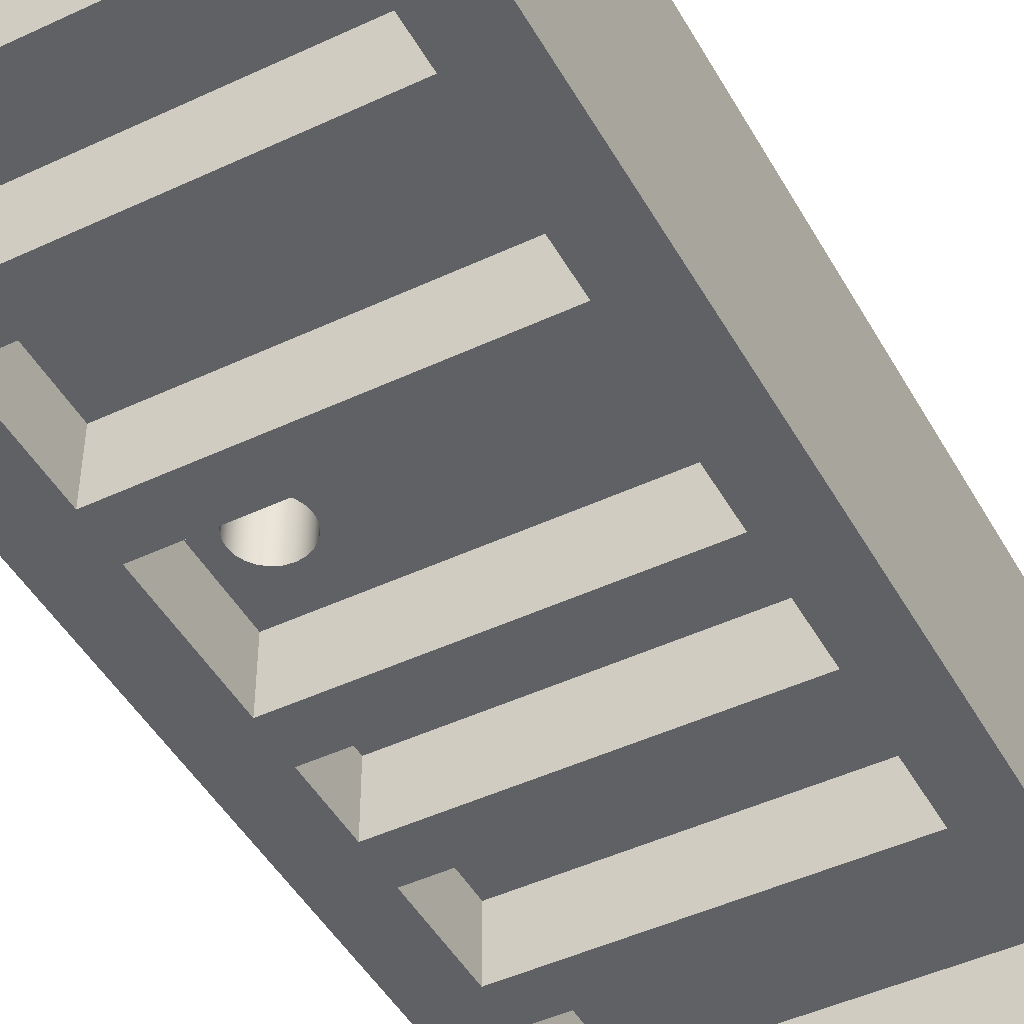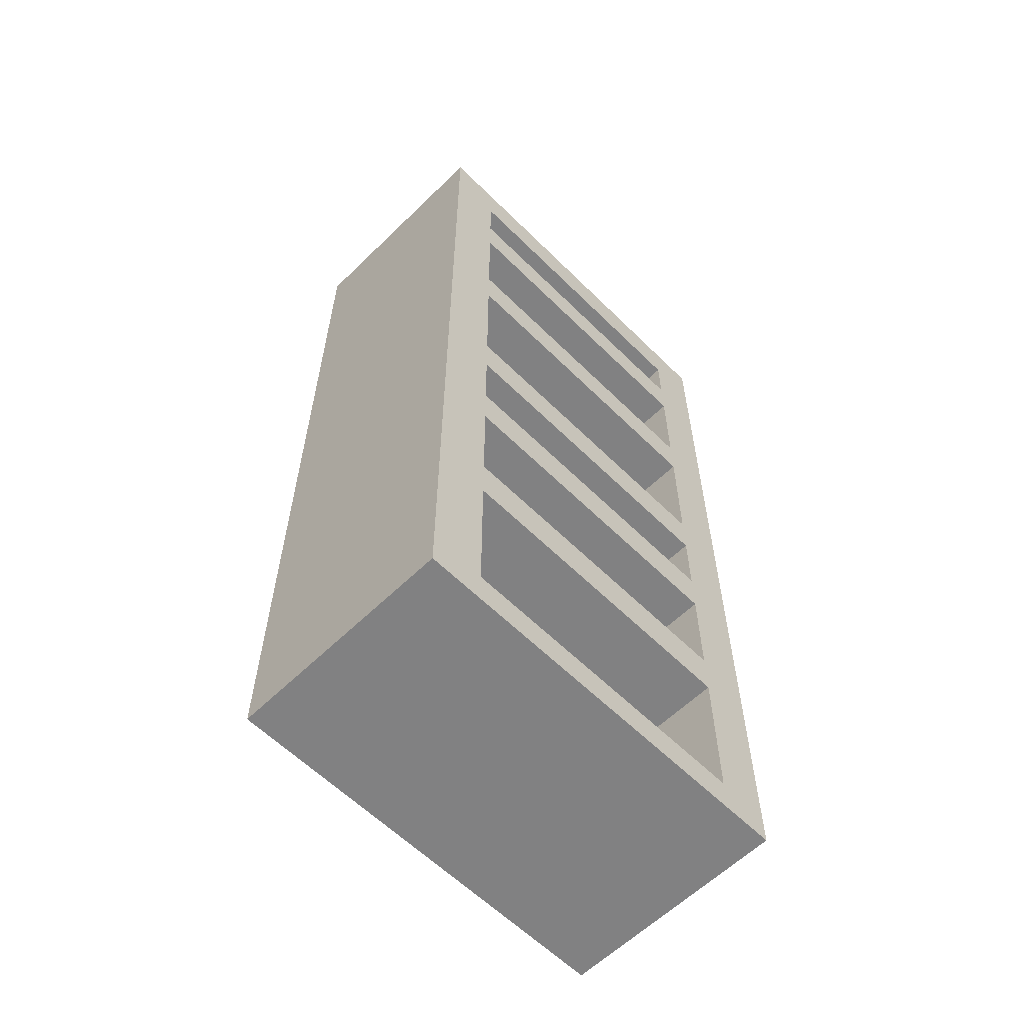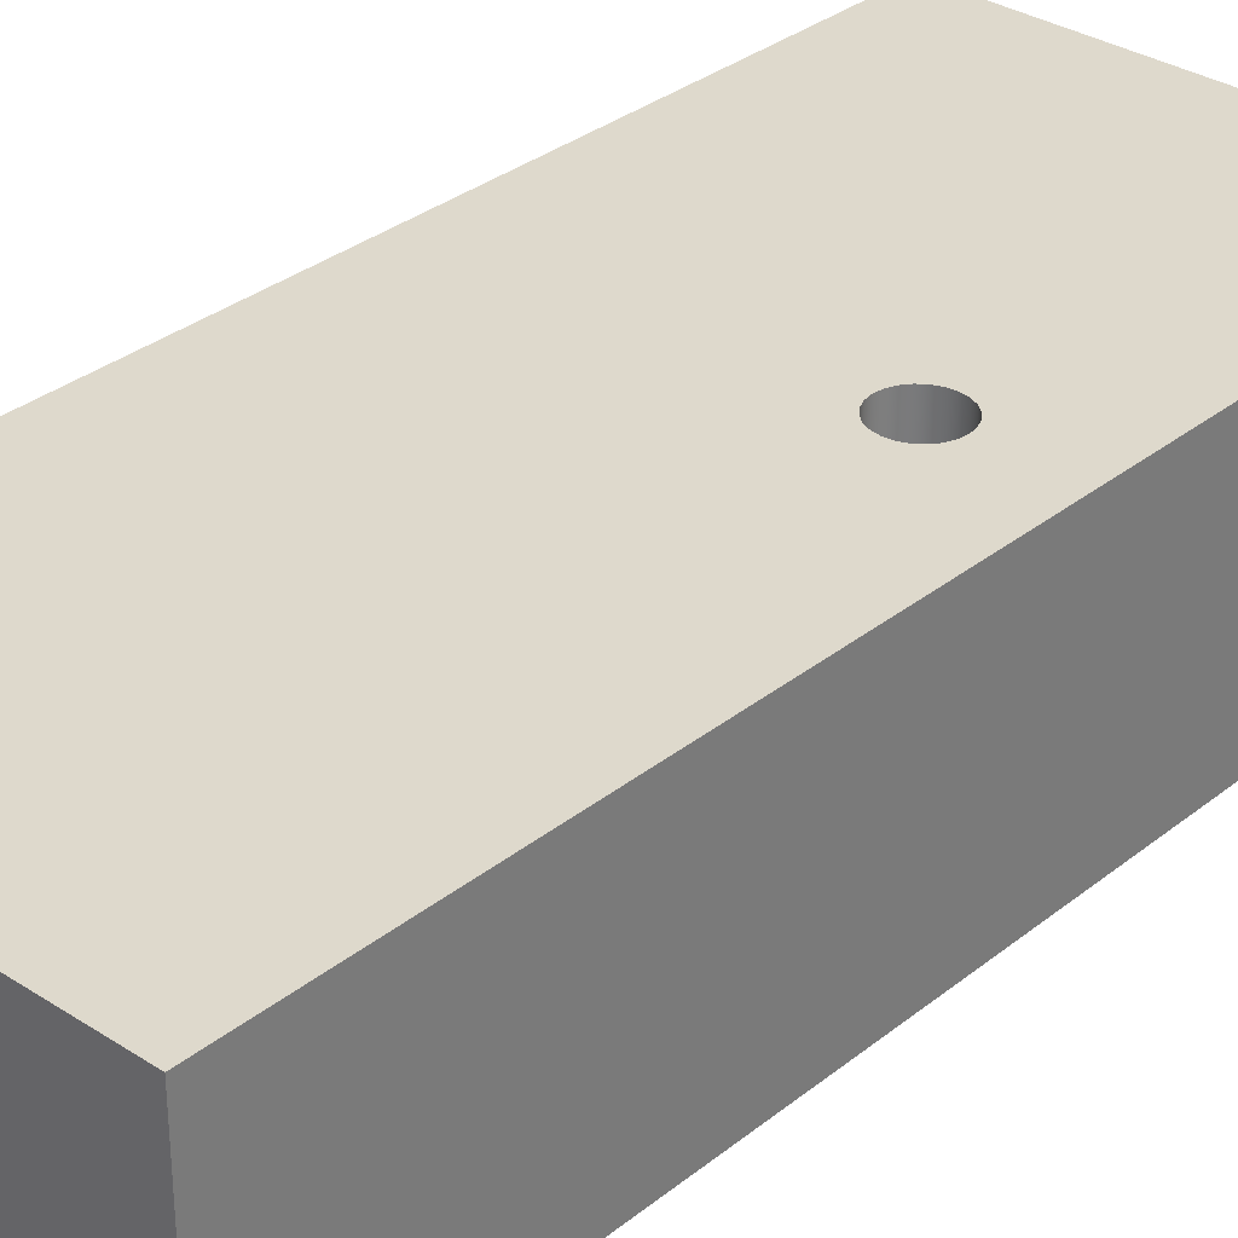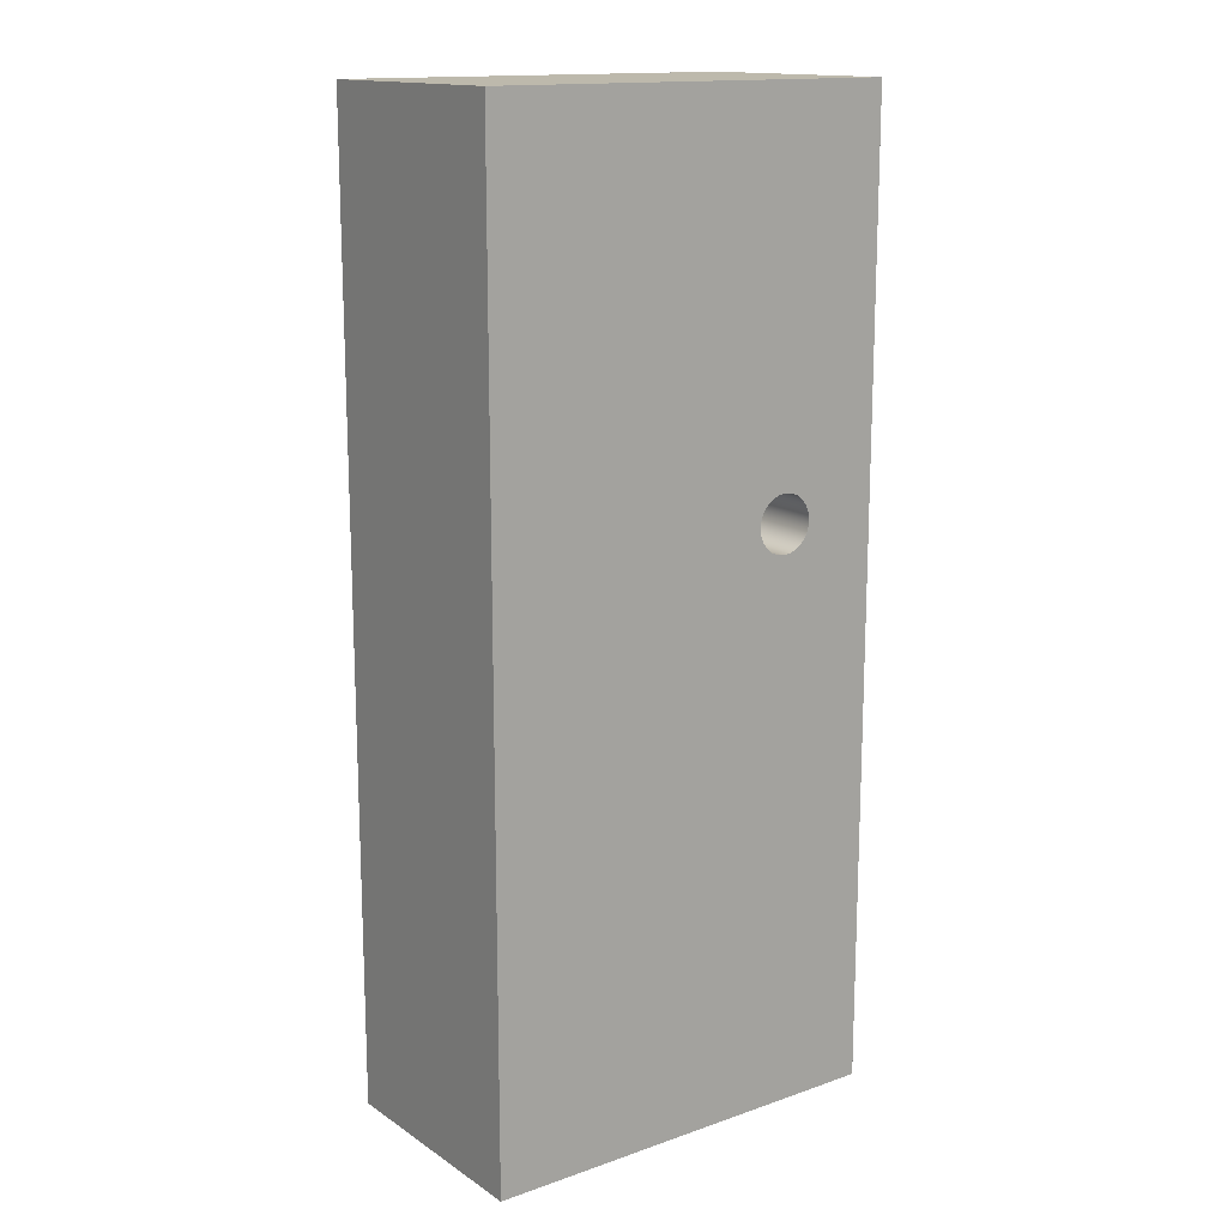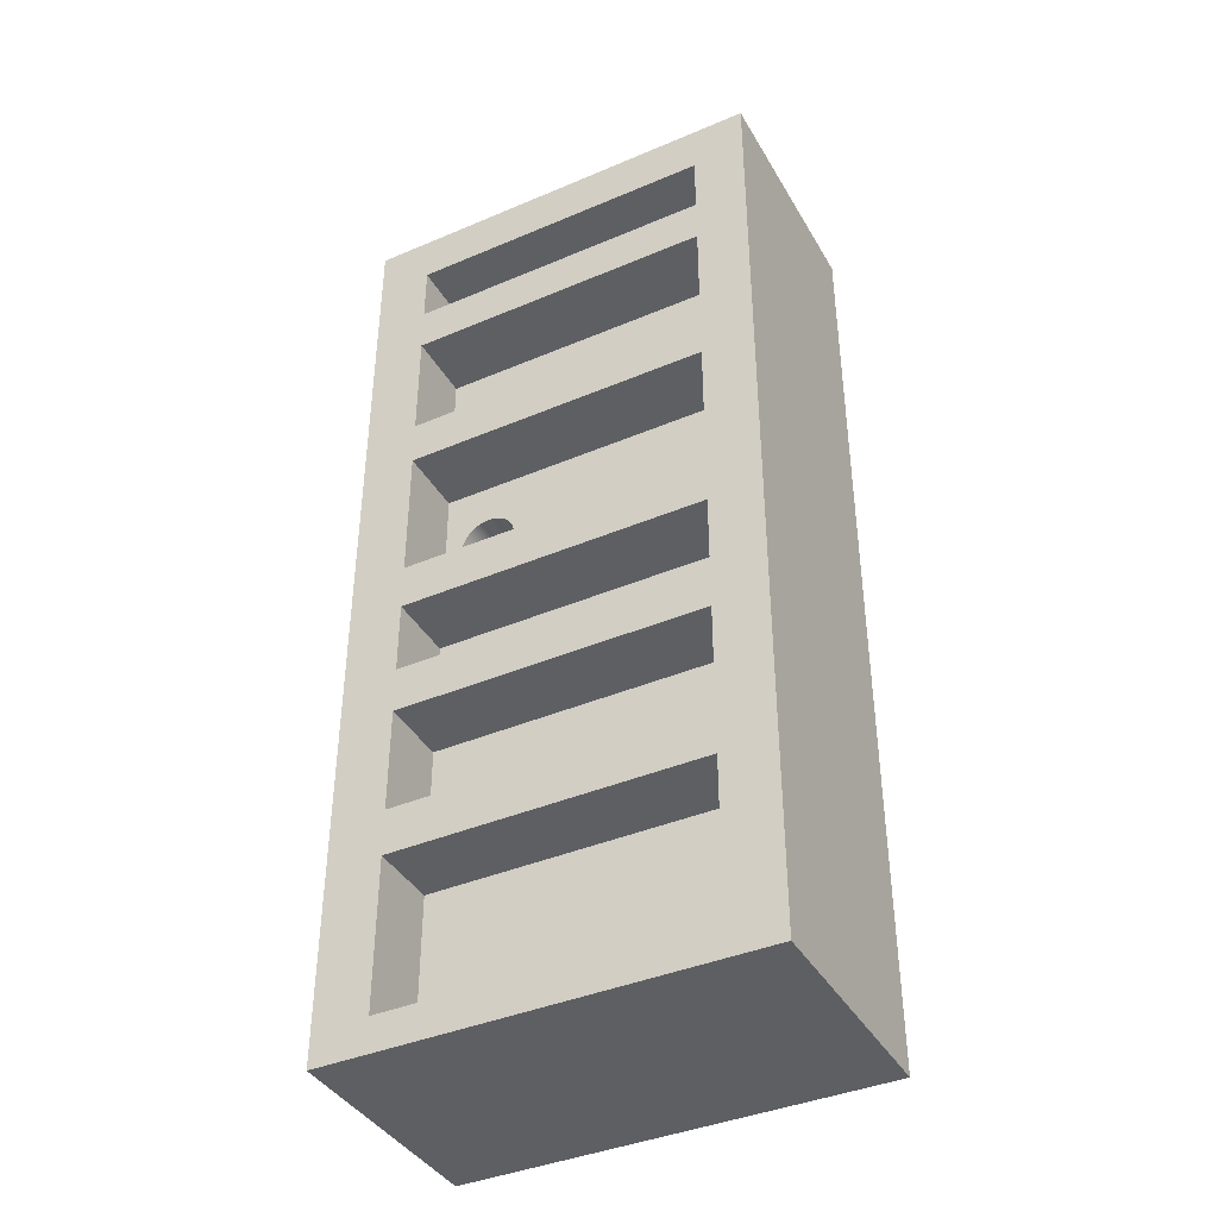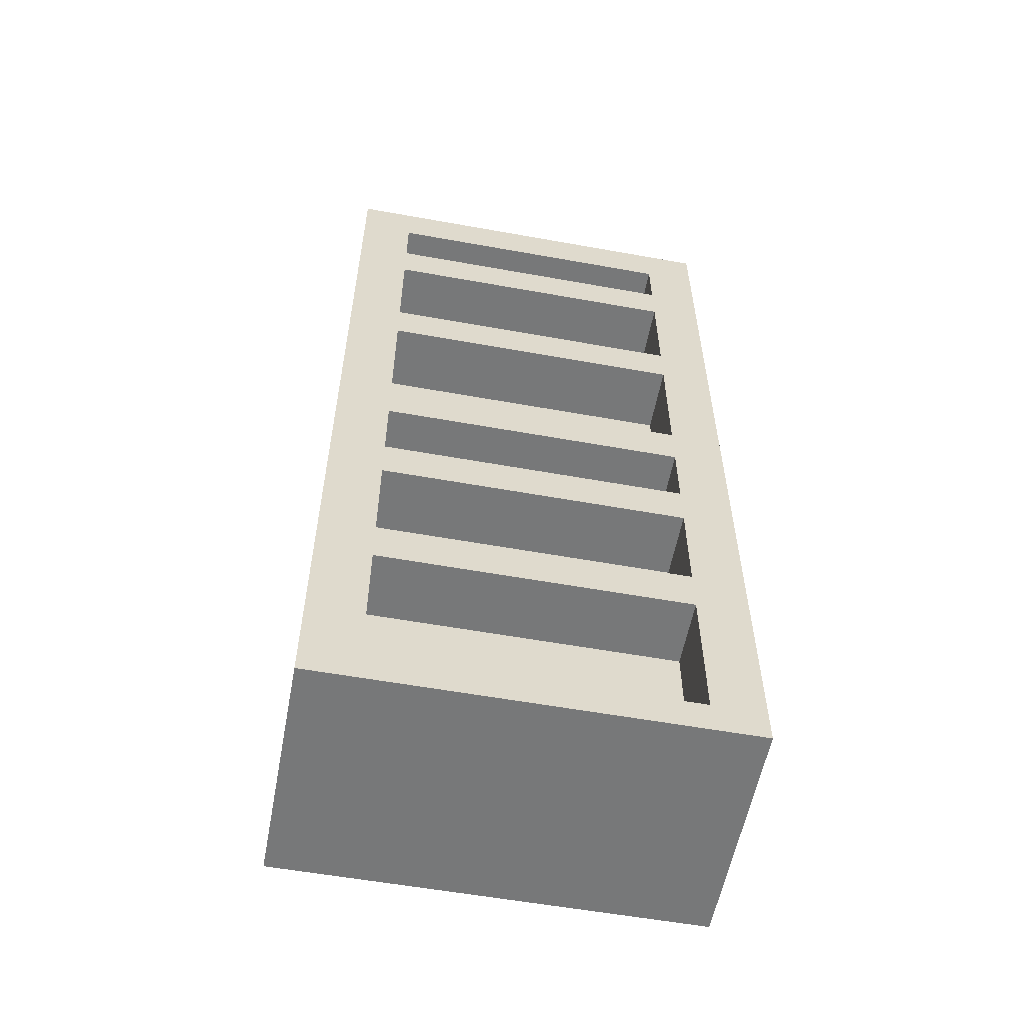
<metadata>
{"format":"obj","ext":"obj","renderer":"f3d","projection":"perspective","resolution":1024,"background":"white","views":[{"elev":-46.6,"azim":-151.9,"up":"+Z"},{"elev":-60.4,"azim":134.8,"up":"+Y"},{"elev":32.2,"azim":42.1,"up":"+Z"},{"elev":15.0,"azim":-36.4,"up":"+Y"},{"elev":-40.1,"azim":-152.4,"up":"+Y"},{"elev":-57.3,"azim":169.4,"up":"+Y"}]}
</metadata>
<code>
v -0.1907 0.1451 -0.0874
v 0.09784 0.1451 -0.02342
v 0.09784 0.1451 -0.0874
v -0.1907 0.1451 -0.02342
v 0.09784 0.1018 -0.0874
v -0.1907 0.1018 -0.0874
v -0.1907 0.1018 -0.02342
v 0.09784 0.1018 -0.02342
v 0.09784 -0.1819 -0.0874
v -0.1907 -0.1385 -0.0874
v 0.09784 -0.1385 -0.0874
v 0.09784 -0.1385 -0.02342
v -0.1907 -0.1819 -0.0874
v -0.1907 -0.1385 -0.02342
v -0.1907 -0.1819 -0.02342
v 0.09784 -0.1819 -0.02342
v 0.09784 0.2518 -0.0874
v -0.1907 0.2518 -0.02342
v 0.09784 0.2518 -0.02342
v 0.1493 0.3994 -0.0874
v -0.1907 0.2518 -0.0874
v 0.09784 0.2952 -0.0874
v -0.24 0.3994 -0.0874
v 0.09784 -0.02665 -0.0874
v -0.1907 0.2952 -0.0874
v 0.09784 0.3514 -0.0874
v -0.1907 -0.02665 -0.0874
v 0.09784 -0.06998 -0.0874
v 0.09784 -0.02665 -0.02342
v 0.09784 0.2952 -0.02342
v 0.05401 0.06299 -0.02342
v -0.1907 -0.02665 -0.02342
v -0.1907 -0.06998 -0.0874
v -0.1907 0.3514 -0.0874
v -0.1907 0.2952 -0.02342
v 0.09784 0.3514 -0.02342
v 0.1493 0.3994 0.1275
v 0.07976 0.02943 -0.02342
v 0.06091 0.06208 -0.02342
v 0.04711 0.06208 -0.02342
v -0.1907 0.3514 -0.02342
v -0.24 0.3994 0.1275
v 0.1493 -0.4963 -0.0874
v 0.0771 0.023 -0.02342
v 0.08067 0.03633 -0.02342
v 0.06734 0.05942 -0.02342
v 0.05401 0.06299 0.1275
v 0.04068 0.05942 -0.02342
v 0.04711 0.06208 0.1275
v 0.04711 0.01058 -0.02342
v -0.1907 -0.06998 -0.02342
v 0.09784 -0.2798 -0.0874
v 0.09784 -0.06998 -0.02342
v -0.24 -0.4963 0.1275
v 0.1493 -0.4963 0.1275
v 0.09784 -0.4644 -0.0874
v 0.07286 0.01748 -0.02342
v 0.0771 0.023 0.1275
v 0.07976 0.02943 0.1275
v 0.07976 0.04323 -0.02342
v 0.07286 0.05518 -0.02342
v 0.06091 0.06208 0.1275
v 0.03516 0.05518 -0.02342
v 0.04068 0.05942 0.1275
v 0.04068 0.01324 -0.02342
v 0.05401 0.009673 -0.02342
v -0.1907 -0.2798 -0.0874
v 0.09784 -0.3231 -0.0874
v 0.09784 -0.2798 -0.02342
v -0.24 -0.4963 -0.0874
v 0.03093 0.023 0.1275
v -0.1907 -0.4644 -0.0874
v 0.06734 0.01324 -0.02342
v 0.07286 0.01748 0.1275
v 0.08067 0.03633 0.1275
v 0.0771 0.04966 -0.02342
v 0.06734 0.05942 0.1275
v 0.03093 0.04966 -0.02342
v 0.03516 0.05518 0.1275
v 0.03516 0.01748 -0.02342
v 0.04711 0.01058 0.1275
v 0.05401 0.009673 0.1275
v 0.06091 0.01058 -0.02342
v -0.1907 -0.3231 -0.0874
v 0.03516 0.01748 0.1275
v 0.02826 0.02943 0.1275
v 0.09784 -0.4644 -0.02342
v 0.07976 0.04323 0.1275
v 0.0771 0.04966 0.1275
v 0.07286 0.05518 0.1275
v 0.02826 0.04323 -0.02342
v 0.03093 0.023 -0.02342
v 0.04068 0.01324 0.1275
v 0.06091 0.01058 0.1275
v -0.1907 -0.2798 -0.02342
v 0.02735 0.03633 0.1275
v -0.1907 -0.4644 -0.02342
v 0.09784 -0.3231 -0.02342
v 0.06734 0.01324 0.1275
v 0.02735 0.03633 -0.02342
v 0.03093 0.04966 0.1275
v 0.02826 0.02943 -0.02342
v -0.1907 -0.3231 -0.02342
v 0.02826 0.04323 0.1275
g mesh1_mesh1-geometry
f 1 2 3
f 2 1 4
f 5 1 3
f 1 5 6
f 5 7 6
f 7 5 8
f 9 10 11
f 10 12 11
f 10 9 13
f 12 10 14
f 9 15 13
f 15 9 16
g mesh1_mesh1-geometry
f 3 2 1
f 4 1 2
f 3 17 2
f 3 1 5
f 4 18 1
f 4 2 18
f 19 2 17
f 17 3 20
f 6 5 1
f 3 5 20
f 21 1 18
f 19 18 2
f 19 17 18
f 22 17 20
f 6 7 5
f 1 23 6
f 5 24 20
f 21 23 1
f 21 18 17
f 22 25 17
f 26 22 20
f 8 5 7
f 6 27 7
f 6 23 27
f 24 28 20
f 24 5 29
f 25 23 21
f 21 17 25
f 22 30 25
f 22 26 30
f 23 26 20
f 8 29 5
f 7 31 8
f 32 7 27
f 27 23 33
f 28 11 20
f 24 27 28
f 24 29 27
f 34 23 25
f 35 25 30
f 36 30 26
f 26 23 34
f 20 37 23
f 8 38 29
f 31 39 8
f 31 7 40
f 32 29 7
f 32 27 29
f 33 23 10
f 33 28 27
f 11 9 20
f 11 28 12
f 34 25 41
f 35 41 25
f 35 30 41
f 36 41 30
f 36 26 41
f 34 41 26
f 42 23 37
f 20 43 37
f 44 29 38
f 45 38 8
f 39 46 8
f 31 47 39
f 40 7 48
f 40 49 31
f 50 7 29
f 10 23 13
f 33 10 51
f 33 51 28
f 9 52 20
f 11 10 9
f 53 12 28
f 11 12 10
f 42 54 23
f 37 47 42
f 55 37 43
f 20 56 43
f 57 29 44
f 44 38 58
f 38 45 59
f 60 45 8
f 46 61 8
f 39 62 46
f 62 39 47
f 47 31 49
f 48 7 63
f 48 64 40
f 49 40 64
f 65 7 50
f 66 50 29
f 13 23 67
f 13 9 10
f 14 51 10
f 53 28 51
f 52 68 20
f 52 9 69
f 53 51 12
f 14 10 12
f 70 23 54
f 42 71 54
f 47 49 42
f 47 37 62
f 37 55 59
f 55 43 54
f 72 43 56
f 68 56 20
f 73 29 57
f 57 44 74
f 59 58 38
f 58 74 44
f 75 59 45
f 45 60 75
f 76 60 8
f 61 76 8
f 46 77 61
f 77 46 62
f 63 7 78
f 63 79 48
f 64 48 79
f 49 64 42
f 80 7 65
f 50 81 65
f 66 82 50
f 66 29 83
f 67 23 84
f 13 67 15
f 13 15 9
f 14 12 51
f 52 67 68
f 16 69 9
f 52 69 67
f 23 70 72
f 70 54 43
f 85 54 71
f 86 71 42
f 62 37 77
f 59 55 58
f 75 37 59
f 54 58 55
f 43 72 70
f 56 87 72
f 56 68 87
f 83 29 73
f 57 74 73
f 74 58 54
f 88 75 60
f 60 76 88
f 76 61 89
f 90 61 77
f 78 7 91
f 63 78 79
f 64 79 42
f 92 7 80
f 65 93 80
f 93 65 81
f 81 50 82
f 82 66 94
f 83 94 66
f 84 23 72
f 84 68 67
f 95 15 67
f 16 9 15
f 16 15 69
f 95 67 69
f 93 54 85
f 85 71 80
f 71 86 92
f 96 86 42
f 77 37 90
f 88 37 75
f 97 72 87
f 98 87 68
f 73 99 83
f 99 73 74
f 99 74 54
f 89 88 76
f 90 89 61
f 91 7 100
f 78 91 101
f 101 79 78
f 79 101 42
f 102 7 92
f 92 80 71
f 85 80 93
f 81 54 93
f 82 54 81
f 82 94 54
f 94 83 99
f 84 72 103
f 84 103 68
f 95 69 15
f 102 92 86
f 86 96 102
f 104 96 42
f 90 37 89
f 89 37 88
f 97 103 72
f 97 87 103
f 98 103 87
f 98 68 103
f 94 99 54
f 100 7 102
f 91 100 104
f 104 101 91
f 101 104 42
f 100 102 96
f 96 104 100
g mesh1_mesh1-geometry
f 2 17 3
f 1 18 4
f 17 2 19
f 20 3 17
f 20 5 3
f 18 1 21
f 20 17 22
f 6 23 1
f 20 24 5
f 1 23 21
f 20 22 26
f 7 27 6
f 27 23 6
f 20 28 24
f 29 5 24
f 21 23 25
f 30 26 22
f 20 26 23
f 5 29 8
f 27 7 32
f 33 23 27
f 20 11 28
f 25 23 34
f 26 30 36
f 34 23 26
f 23 37 20
f 10 23 33
f 20 9 11
f 12 28 11
f 41 25 34
f 25 41 35
f 41 26 36
f 26 41 34
f 37 23 42
f 37 43 20
f 13 23 10
f 51 10 33
f 20 52 9
f 28 12 53
f 23 54 42
f 43 37 55
f 43 56 20
f 67 23 13
f 10 51 14
f 20 68 52
f 69 9 52
f 54 23 70
f 54 43 55
f 56 43 72
f 20 56 68
f 84 23 67
f 15 67 13
f 9 69 16
f 72 70 23
f 43 54 70
f 70 72 43
f 72 87 56
f 87 68 56
f 72 23 84
f 67 15 95
f 87 72 97
f 68 87 98
f 103 72 84
f 72 103 97
g mesh1_mesh1-geometry
f 18 2 4
f 2 18 19
f 8 31 7
f 29 38 8
f 8 39 31
f 40 7 31
f 7 29 32
f 41 30 35
f 30 41 36
f 38 29 44
f 8 38 45
f 8 46 39
f 48 7 40
f 29 7 50
f 44 29 57
f 8 45 60
f 8 61 46
f 63 7 48
f 50 7 65
f 29 50 66
f 12 51 53
f 57 29 73
f 8 60 76
f 8 76 61
f 78 7 63
f 65 7 80
f 83 29 66
f 51 12 14
f 73 29 83
f 91 7 78
f 80 7 92
f 69 15 16
f 100 7 91
f 92 7 102
f 15 69 95
f 103 87 97
f 87 103 98
f 102 7 100
g mesh1_mesh1-geometry
f 18 17 19
f 17 18 21
f 28 51 33
f 51 28 53
f 68 103 84
f 103 68 98
g mesh1_mesh1-geometry
f 17 25 22
f 25 17 21
f 28 27 24
f 27 28 33
f 68 67 52
f 67 68 84
g mesh1_mesh1-geometry
f 25 30 22
f 27 29 24
f 30 25 35
f 29 27 32
f 67 69 52
f 69 67 95
g mesh1_mesh1-geometry
f 39 47 31
f 31 49 40
f 42 47 37
f 58 38 44
f 59 45 38
f 46 62 39
f 47 39 62
f 49 31 47
f 40 64 48
f 64 40 49
f 54 71 42
f 42 49 47
f 62 37 47
f 59 55 37
f 74 44 57
f 38 58 59
f 44 74 58
f 45 59 75
f 75 60 45
f 61 77 46
f 62 46 77
f 48 79 63
f 79 48 64
f 42 64 49
f 65 81 50
f 50 82 66
f 71 54 85
f 42 71 86
f 77 37 62
f 58 55 59
f 59 37 75
f 55 58 54
f 73 74 57
f 54 58 74
f 60 75 88
f 88 76 60
f 89 61 76
f 77 61 90
f 79 78 63
f 42 79 64
f 80 93 65
f 81 65 93
f 82 50 81
f 94 66 82
f 66 94 83
f 85 54 93
f 80 71 85
f 92 86 71
f 42 86 96
f 90 37 77
f 75 37 88
f 83 99 73
f 74 73 99
f 54 74 99
f 76 88 89
f 61 89 90
f 101 91 78
f 78 79 101
f 42 101 79
f 71 80 92
f 93 80 85
f 93 54 81
f 81 54 82
f 54 94 82
f 99 83 94
f 86 92 102
f 102 96 86
f 42 96 104
f 89 37 90
f 88 37 89
f 54 99 94
f 104 100 91
f 91 101 104
f 42 104 101
f 96 102 100
f 100 104 96

</code>
